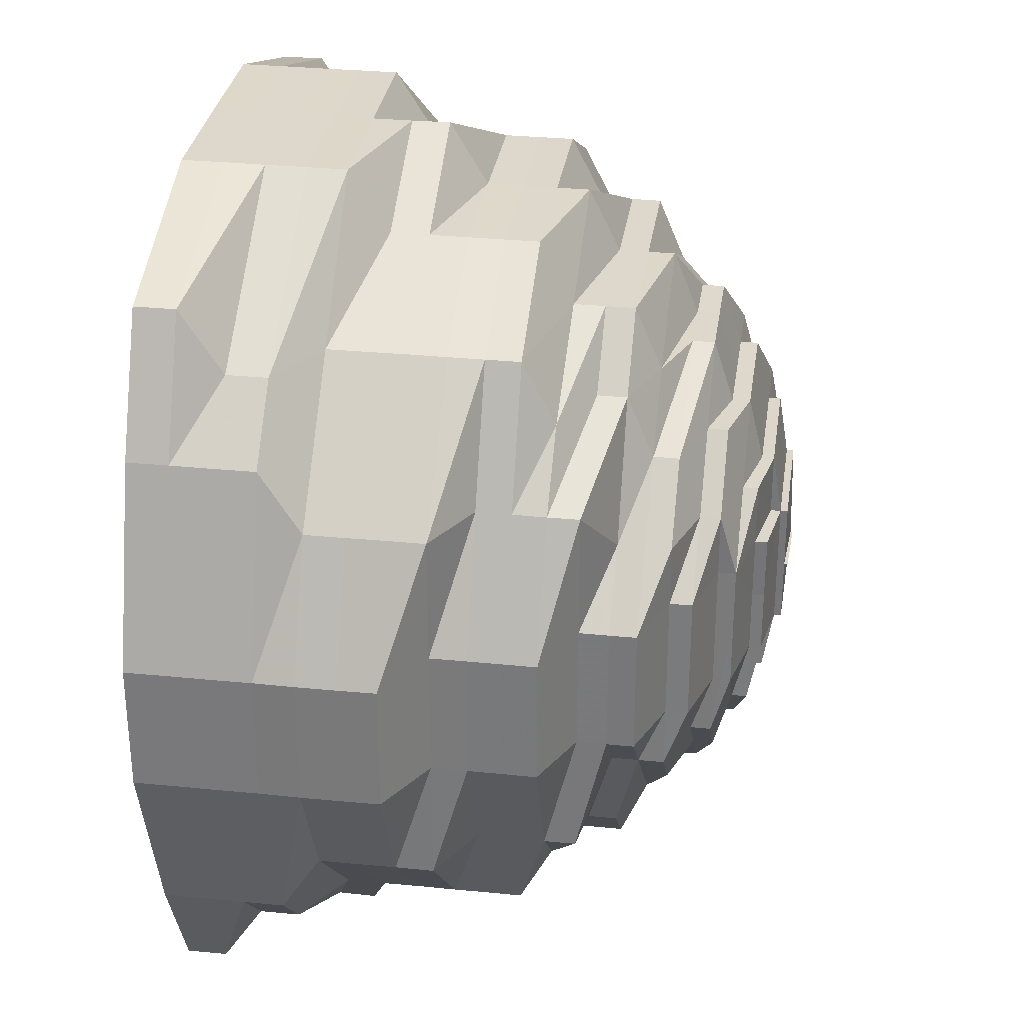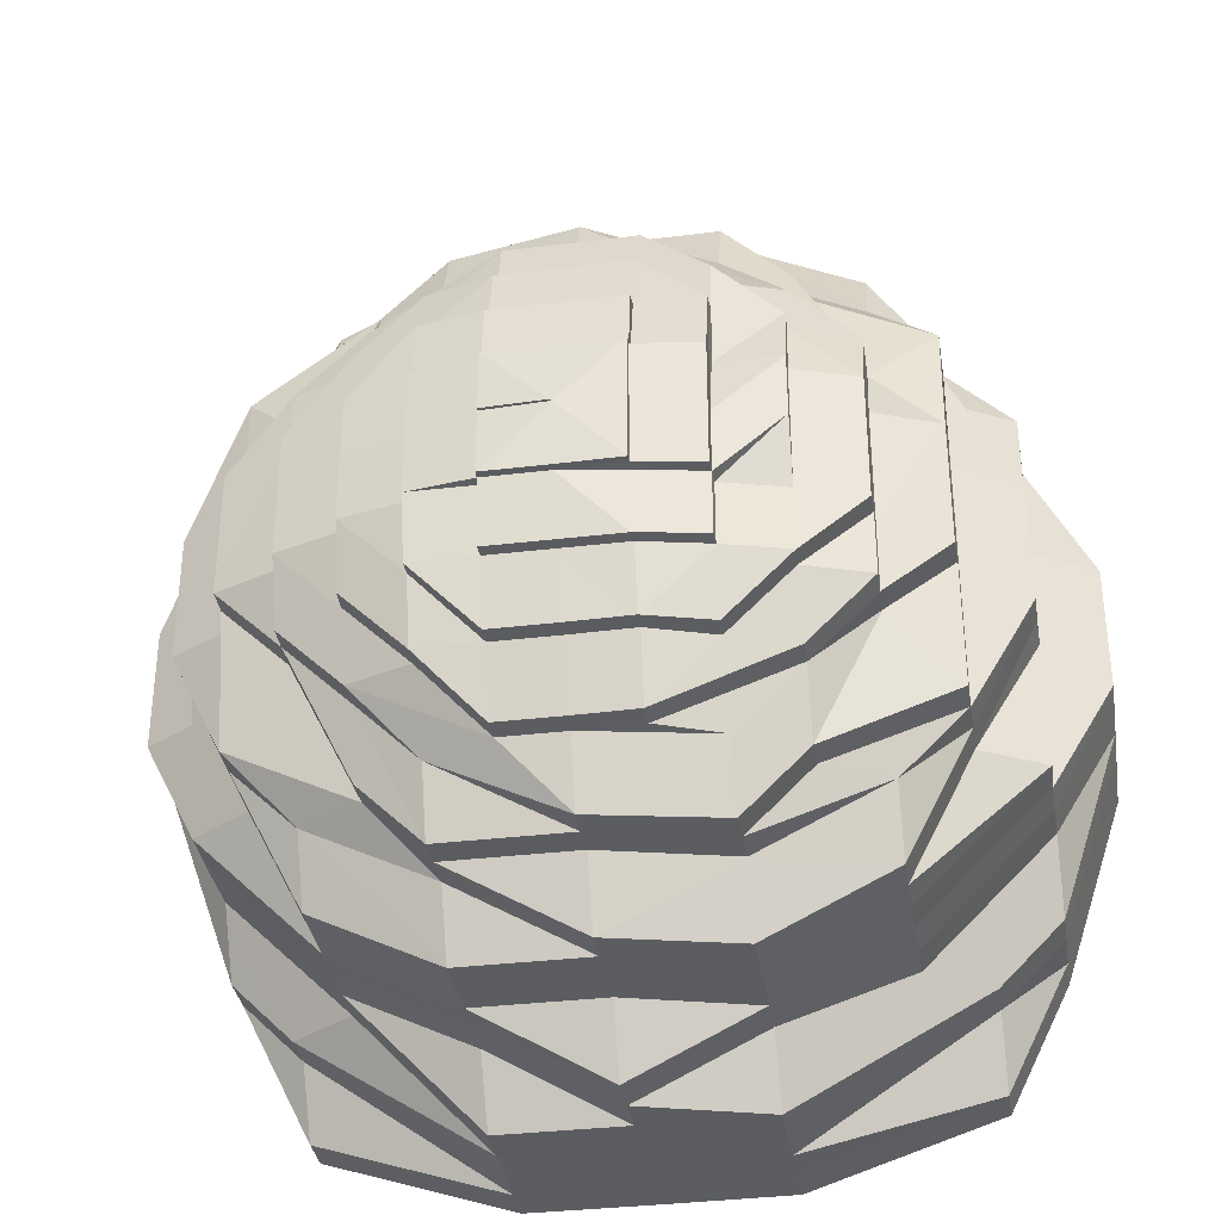
<metadata>
{"format":"obj","ext":"obj","renderer":"f3d","projection":"perspective","resolution":1024,"background":"white","views":[{"elev":31.1,"azim":98.2,"up":"+Y"},{"elev":-35.6,"azim":-170.9,"up":"+Y"}]}
</metadata>
<code>
o 10541
v 2251 1884 17.14
v 2251 1884 17.14
v 2251 1884 17.14
v 2251 1884 17.14
v 2251 1884 17.14
v 2251 1884 17.14
v 2251 1884 17.14
v 2251 1884 17.14
v 2251 1884 17.14
v 2251 1884 17.14
v 2251 1884 17.14
v 2251 1884 17.13
v 2251 1884 17.14
v 2251 1884 17.14
v 2251 1884 17.13
v 2251 1884 17.13
v 2250 1884 17.14
v 2250 1884 17.14
v 2250 1884 17.13
v 2250 1884 17.14
v 2250 1884 17.14
v 2250 1884 17.13
v 2251 1884 17.14
v 2251 1884 17.14
v 2251 1884 17.13
v 2251 1884 17.14
v 2251 1884 17.14
v 2251 1884 17.13
v 2251 1884 17.14
v 2251 1884 17.14
v 2251 1884 17.13
v 2251 1884 17.14
v 2251 1884 17.14
v 2251 1884 17.13
v 2251 1884 17.14
v 2251 1884 17.14
v 2251 1884 17.13
v 2251 1884 17.14
v 2251 1884 17.14
v 2251 1884 17.13
v 2251 1884 17.14
v 2251 1884 17.14
v 2251 1884 17.13
v 2251 1884 17.14
v 2251 1884 17.14
v 2251 1884 17.13
v 2251 1884 17.14
v 2251 1884 17.14
v 2251 1884 17.13
v 2251 1884 17.14
v 2251 1884 17.13
v 2251 1884 17.13
v 2251 1884 17.13
v 2251 1884 17.13
v 2251 1884 17.13
v 2251 1884 17.13
v 2251 1884 17.13
v 2251 1884 17.13
v 2251 1884 17.13
v 2251 1884 17.12
v 2251 1884 17.13
v 2251 1884 17.12
v 2251 1884 17.12
v 2250 1884 17.13
v 2250 1884 17.12
v 2250 1884 17.13
v 2250 1884 17.12
v 2251 1884 17.13
v 2251 1884 17.12
v 2251 1884 17.13
v 2251 1884 17.12
v 2251 1884 17.13
v 2251 1884 17.12
v 2251 1884 17.13
v 2251 1884 17.12
v 2251 1884 17.13
v 2251 1884 17.12
v 2251 1884 17.13
v 2251 1884 17.12
v 2251 1884 17.13
v 2251 1884 17.12
v 2251 1884 17.13
v 2251 1884 17.12
v 2251 1884 17.13
v 2251 1884 17.12
v 2251 1884 17.13
v 2251 1884 17.12
v 2251 1884 17.12
v 2251 1884 17.12
v 2251 1884 17.11
v 2251 1884 17.12
v 2251 1884 17.11
v 2251 1884 17.11
v 2251 1884 17.11
v 2251 1884 17.11
v 2251 1884 17.11
v 2251 1884 17.11
v 2251 1884 17.11
v 2251 1884 17.11
v 2250 1884 17.11
v 2251 1884 17.11
v 2250 1884 17.11
v 2251 1884 17.11
v 2251 1884 17.11
v 2251 1884 17.11
v 2251 1884 17.11
v 2251 1884 17.11
v 2251 1884 17.11
v 2251 1884 17.11
v 2251 1884 17.11
v 2251 1884 17.11
v 2251 1884 17.11
v 2251 1884 17.11
v 2251 1884 17.11
v 2251 1884 17.11
v 2251 1884 17.11
v 2251 1884 17.11
v 2251 1884 17.11
v 2251 1884 17.11
v 2251 1884 17.11
v 2251 1884 17.11
v 2251 1884 17.11
v 2251 1884 17.11
v 2251 1884 17.11
v 2251 1884 17.11
v 2251 1884 17.1
v 2251 1884 17.11
v 2251 1884 17.1
v 2251 1884 17.1
v 2251 1884 17.1
v 2251 1884 17.1
v 2251 1884 17.1
v 2251 1884 17.1
v 2251 1884 17.1
v 2251 1884 17.1
v 2251 1884 17.1
v 2251 1884 17.1
v 2251 1884 17.1
v 2251 1884 17.1
v 2251 1884 17.1
v 2251 1884 17.1
v 2251 1884 17.1
v 2251 1884 17.1
v 2251 1884 17.1
v 2251 1884 17.1
v 2251 1884 17.1
v 2251 1884 17.1
v 2251 1884 17.1
v 2251 1884 17.1
v 2251 1884 17.1
v 2251 1884 17.1
v 2251 1884 17.1
v 2251 1884 17.1
v 2251 1884 17.1
v 2251 1884 17.1
v 2251 1884 17.1
v 2251 1884 17.1
v 2251 1884 17.1
v 2251 1884 17.1
v 2251 1884 17.1
v 2251 1884 17.1
v 2251 1884 17.09
v 2251 1884 17.1
v 2251 1884 17.09
v 2251 1884 17.09
v 2251 1884 17.09
v 2251 1884 17.09
v 2251 1884 17.08
v 2251 1884 17.09
v 2251 1884 17.08
v 2251 1884 17.08
v 2251 1884 17.09
v 2251 1884 17.08
v 2251 1884 17.09
v 2251 1884 17.08
v 2251 1884 17.09
v 2251 1884 17.08
v 2251 1884 17.09
v 2251 1884 17.08
v 2251 1884 17.09
v 2251 1884 17.08
v 2251 1884 17.09
v 2251 1884 17.08
v 2251 1884 17.09
v 2251 1884 17.08
v 2251 1884 17.09
v 2251 1884 17.08
v 2251 1884 17.09
v 2251 1884 17.08
v 2251 1884 17.09
v 2251 1884 17.08
v 2251 1884 17.09
v 2251 1884 17.08
v 2251 1884 17.09
v 2251 1884 17.08
v 2251 1884 17.08
v 2251 1884 17.08
v 2251 1884 17.08
v 2251 1884 17.08
v 2251 1884 17.08
v 2251 1884 17.08
v 2251 1884 17.08
v 2251 1884 17.08
v 2251 1884 17.08
v 2251 1884 17.08
v 2251 1884 17.08
v 2251 1884 17.08
v 2251 1884 17.08
v 2251 1884 17.08
v 2251 1884 17.08
v 2251 1884 17.08
v 2251 1884 17.08
v 2251 1884 17.08
v 2251 1884 17.08
v 2251 1884 17.08
v 2251 1884 17.08
v 2251 1884 17.08
v 2251 1884 17.08
v 2251 1884 17.08
v 2251 1884 17.08
v 2251 1884 17.08
v 2251 1884 17.08
v 2251 1884 17.08
v 2251 1884 17.08
v 2251 1884 17.08
v 2251 1884 17.08
v 2251 1884 17.08
v 2251 1884 17.08
v 2251 1884 17.08
v 2251 1884 17.08
v 2251 1884 17.08
v 2251 1884 17.08
v 2251 1884 17.08
v 2251 1884 17.07
v 2251 1884 17.08
v 2251 1884 17.07
v 2251 1884 17.07
v 2251 1884 17.07
v 2251 1884 17.07
v 2251 1884 17.07
v 2251 1884 17.07
v 2251 1884 17.07
v 2251 1884 17.07
v 2251 1884 17.07
v 2251 1884 17.07
v 2251 1884 17.07
v 2251 1884 17.07
v 2251 1884 17.07
v 2251 1884 17.07
v 2251 1884 17.07
v 2251 1884 17.07
v 2251 1884 17.07
v 2251 1884 17.07
v 2251 1884 17.07
v 2251 1884 17.07
v 2251 1884 17.07
v 2251 1884 17.07
v 2251 1884 17.07
v 2251 1884 17.07
v 2251 1884 17.07
v 2251 1884 17.07
v 2251 1884 17.07
v 2251 1884 17.07
v 2251 1884 17.07
v 2251 1884 17.07
v 2251 1884 17.07
v 2251 1884 17.07
v 2251 1884 17.07
v 2251 1884 17.07
v 2251 1884 17.06
v 2251 1884 17.07
v 2251 1884 17.06
v 2251 1884 17.06
v 2251 1884 17.06
v 2251 1884 17.06
v 2251 1884 17.06
v 2251 1884 17.06
v 2251 1884 17.06
v 2251 1884 17.06
v 2251 1884 17.06
v 2251 1884 17.06
v 2251 1884 17.06
v 2251 1884 17.06
v 2251 1884 17.06
v 2251 1884 17.05
v 2251 1884 17.06
v 2251 1884 17.06
v 2251 1884 17.06
v 2251 1884 17.06
v 2251 1884 17.06
v 2251 1884 17.05
v 2251 1884 17.06
v 2251 1884 17.06
v 2251 1884 17.06
v 2251 1884 17.05
v 2251 1884 17.06
v 2251 1884 17.05
v 2251 1884 17.05
v 2251 1884 17.05
v 2251 1884 17.06
v 2251 1884 17.06
v 2251 1884 17.06
v 2251 1884 17.05
v 2251 1884 17.06
v 2251 1884 17.06
v 2251 1884 17.05
v 2251 1884 17.05
v 2251 1884 17.05
v 2251 1884 17.05
v 2251 1884 17.05
v 2251 1884 17.05
v 2251 1884 17.06
v 2251 1884 17.06
v 2251 1884 17.06
v 2251 1884 17.06
v 2251 1884 17.06
v 2251 1884 17.05
v 2251 1884 17.06
v 2251 1884 17.06
v 2251 1884 17.06
v 2251 1884 17.05
v 2251 1884 17.06
v 2251 1884 17.05
v 2251 1884 17.05
v 2251 1884 17.06
v 2251 1884 17.05
v 2251 1884 17.05
v 2251 1884 17.05
v 2251 1884 17.05
v 2251 1884 17.05
v 2251 1884 17.05
v 2251 1884 17.05
v 2251 1884 17.05
v 2251 1884 17.05
v 2251 1884 17.05
v 2251 1884 17.05
v 2251 1884 17.05
v 2251 1884 17.05
v 2251 1884 17.05
v 2251 1884 17.05
v 2251 1884 17.05
v 2251 1884 17.05
v 2251 1884 17.05
v 2251 1884 17.05
v 2251 1884 17.05
v 2251 1884 17.05
v 2251 1884 17.06
v 2251 1884 17.06
v 2251 1884 17.05
v 2251 1884 17.05
v 2251 1884 17.05
v 2251 1884 17.06
v 2251 1884 17.06
v 2251 1884 17.06
v 2251 1884 17.06
v 2251 1884 17.06
v 2251 1884 17.05
v 2251 1884 17.05
v 2251 1884 17.06
v 2251 1884 17.05
v 2251 1884 17.05
v 2251 1884 17.05
v 2251 1884 17.05
v 2251 1884 17.05
v 2251 1884 17.05
v 2251 1884 17.05
v 2251 1884 17.05
v 2251 1884 17.05
v 2251 1884 17.05
v 2251 1884 17.05
v 2251 1884 17.05
v 2251 1884 17.05
v 2251 1884 17.05
v 2251 1884 17.05
v 2251 1884 17.05
v 2251 1884 17.05
v 2251 1884 17.05
v 2251 1884 17.05
v 2251 1884 17.05
v 2251 1884 17.05
v 2251 1884 17.05
v 2251 1884 17.05
v 2251 1884 17.05
v 2251 1884 17.05
v 2251 1884 17.05
v 2251 1884 17.05
v 2251 1884 17.05
v 2251 1884 17.05
v 2251 1884 17.05
v 2251 1884 17.05
v 2251 1884 17.05
v 2251 1884 17.05
v 2251 1884 17.05
v 2251 1884 17.05
v 2251 1884 17.05
v 2251 1884 17.05
v 2251 1884 17.05
v 2251 1884 17.05
v 2251 1884 17.05
v 2251 1884 17.05
v 2251 1884 17.05
v 2251 1884 17.05
v 2251 1884 17.05
v 2251 1884 17.06
v 2251 1884 17.05
v 2251 1884 17.05
v 2251 1884 17.06
v 2251 1884 17.06
v 2251 1884 17.06
v 2251 1884 17.06
v 2251 1884 17.06
v 2251 1884 17.06
v 2251 1884 17.06
v 2251 1884 17.06
v 2251 1884 17.06
v 2251 1884 17.06
v 2251 1884 17.06
v 2251 1884 17.06
v 2251 1884 17.06
v 2251 1884 17.05
v 2251 1884 17.05
v 2251 1884 17.05
v 2251 1884 17.05
v 2251 1884 17.05
v 2251 1884 17.05
v 2251 1884 17.05
v 2251 1884 17.05
v 2251 1884 17.05
v 2251 1884 17.05
v 2251 1884 17.05
v 2251 1884 17.05
v 2251 1884 17.05
v 2251 1884 17.06
v 2251 1884 17.05
v 2251 1884 17.05
v 2251 1884 17.05
v 2251 1884 17.05
v 2251 1884 17.06
v 2251 1884 17.06
v 2251 1884 17.05
v 2251 1884 17.06
v 2251 1884 17.06
v 2251 1884 17.06
v 2251 1884 17.05
v 2251 1884 17.06
v 2251 1884 17.05
v 2251 1884 17.05
v 2251 1884 17.05
v 2251 1884 17.05
v 2251 1884 17.05
v 2251 1884 17.05
v 2251 1884 17.05
v 2251 1884 17.05
v 2251 1884 17.05
v 2251 1884 17.05
v 2251 1884 17.05
v 2251 1884 17.05
v 2251 1884 17.05
v 2251 1884 17.05
v 2251 1884 17.05
v 2251 1884 17.05
v 2251 1884 17.05
v 2251 1884 17.05
v 2251 1884 17.05
v 2251 1884 17.06
v 2251 1884 17.06
v 2251 1884 17.06
v 2251 1884 17.06
v 2251 1884 17.05
v 2251 1884 17.05
v 2251 1884 17.06
v 2251 1884 17.06
v 2251 1884 17.06
v 2251 1884 17.05
v 2251 1884 17.05
v 2251 1884 17.05
v 2251 1884 17.05
v 2251 1884 17.05
v 2251 1884 17.05
v 2251 1884 17.05
v 2251 1884 17.05
v 2251 1884 17.05
v 2251 1884 17.05
v 2251 1884 17.05
v 2251 1884 17.05
v 2251 1884 17.05
v 2251 1884 17.05
v 2251 1884 17.05
v 2251 1884 17.05
v 2251 1884 17.05
v 2251 1884 17.05
v 2251 1884 17.05
v 2251 1884 17.05
v 2251 1884 17.05
v 2251 1884 17.05
v 2251 1884 17.05
v 2251 1884 17.05
v 2251 1884 17.05
v 2251 1884 17.05
v 2251 1884 17.05
f 1 2 3
f 3 2 4
f 2 5 4
f 6 1 3
f 7 1 6
f 4 5 8
f 5 9 8
f 10 7 6
f 11 7 10
f 6 3 12
f 13 11 10
f 14 11 13
f 10 6 15
f 15 6 12
f 13 10 16
f 16 10 15
f 17 14 13
f 18 14 17
f 19 13 16
f 17 13 19
f 20 18 17
f 21 18 20
f 22 17 19
f 20 17 22
f 23 21 20
f 24 21 23
f 25 20 22
f 23 20 25
f 26 24 23
f 27 24 26
f 28 23 25
f 26 23 28
f 29 27 26
f 30 27 29
f 31 26 28
f 29 26 31
f 32 30 29
f 33 30 32
f 34 29 31
f 32 29 34
f 35 33 32
f 36 33 35
f 37 32 34
f 35 32 37
f 38 36 35
f 39 36 38
f 40 35 37
f 38 35 40
f 41 39 38
f 42 39 41
f 43 38 40
f 41 38 43
f 44 42 41
f 45 42 44
f 46 41 43
f 44 41 46
f 47 45 44
f 48 45 47
f 49 44 46
f 47 44 49
f 50 48 47
f 9 48 50
f 8 9 50
f 50 47 51
f 51 47 49
f 8 50 52
f 52 50 51
f 53 8 52
f 4 8 53
f 52 51 54
f 55 4 53
f 3 4 55
f 12 3 55
f 53 52 56
f 56 52 54
f 55 53 57
f 57 53 56
f 12 55 58
f 58 55 57
f 59 12 58
f 15 12 59
f 58 57 60
f 61 15 59
f 16 15 61
f 59 58 62
f 62 58 60
f 61 59 63
f 63 59 62
f 64 16 61
f 19 16 64
f 65 61 63
f 64 61 65
f 66 19 64
f 22 19 66
f 67 64 65
f 66 64 67
f 68 22 66
f 25 22 68
f 69 66 67
f 68 66 69
f 70 25 68
f 28 25 70
f 71 68 69
f 70 68 71
f 72 28 70
f 31 28 72
f 73 70 71
f 72 70 73
f 74 31 72
f 34 31 74
f 75 72 73
f 74 72 75
f 76 34 74
f 37 34 76
f 77 74 75
f 76 74 77
f 78 37 76
f 40 37 78
f 79 76 77
f 78 76 79
f 80 40 78
f 43 40 80
f 81 78 79
f 80 78 81
f 82 43 80
f 46 43 82
f 83 80 81
f 82 80 83
f 84 46 82
f 49 46 84
f 85 82 83
f 84 82 85
f 86 49 84
f 51 49 86
f 54 51 86
f 86 84 87
f 87 84 85
f 54 86 88
f 88 86 87
f 89 54 88
f 56 54 89
f 88 87 90
f 91 56 89
f 57 56 91
f 60 57 91
f 89 88 92
f 92 88 90
f 91 89 93
f 93 89 92
f 60 91 94
f 94 91 93
f 95 60 94
f 62 60 95
f 94 93 96
f 97 62 95
f 63 62 97
f 95 94 98
f 98 94 96
f 97 95 99
f 99 95 98
f 100 63 97
f 65 63 100
f 101 97 99
f 100 97 101
f 102 65 100
f 67 65 102
f 103 100 101
f 102 100 103
f 104 67 102
f 69 67 104
f 105 102 103
f 104 102 105
f 106 69 104
f 71 69 106
f 107 104 105
f 106 104 107
f 108 71 106
f 73 71 108
f 109 106 107
f 108 106 109
f 110 73 108
f 75 73 110
f 111 108 109
f 110 108 111
f 112 75 110
f 77 75 112
f 113 110 111
f 112 110 113
f 114 77 112
f 79 77 114
f 115 112 113
f 114 112 115
f 116 79 114
f 81 79 116
f 117 114 115
f 116 114 117
f 118 81 116
f 83 81 118
f 119 116 117
f 118 116 119
f 120 83 118
f 85 83 120
f 121 118 119
f 120 118 121
f 122 85 120
f 87 85 122
f 90 87 122
f 122 120 123
f 123 120 121
f 90 122 124
f 124 122 123
f 125 90 124
f 92 90 125
f 124 123 126
f 127 92 125
f 93 92 127
f 96 93 127
f 125 124 128
f 128 124 126
f 127 125 129
f 129 125 128
f 96 127 130
f 130 127 129
f 131 96 130
f 98 96 131
f 130 129 132
f 133 98 131
f 99 98 133
f 131 130 134
f 134 130 132
f 133 131 135
f 135 131 134
f 136 99 133
f 101 99 136
f 137 133 135
f 136 133 137
f 138 101 136
f 103 101 138
f 139 136 137
f 138 136 139
f 140 103 138
f 105 103 140
f 141 138 139
f 140 138 141
f 142 105 140
f 107 105 142
f 143 140 141
f 142 140 143
f 144 107 142
f 109 107 144
f 145 142 143
f 144 142 145
f 146 109 144
f 111 109 146
f 147 144 145
f 146 144 147
f 148 111 146
f 113 111 148
f 149 146 147
f 148 146 149
f 150 113 148
f 115 113 150
f 151 148 149
f 150 148 151
f 152 115 150
f 117 115 152
f 153 150 151
f 152 150 153
f 154 117 152
f 119 117 154
f 155 152 153
f 154 152 155
f 156 119 154
f 121 119 156
f 157 154 155
f 156 154 157
f 158 121 156
f 123 121 158
f 126 123 158
f 158 156 159
f 159 156 157
f 126 158 160
f 160 158 159
f 161 126 160
f 128 126 161
f 160 159 162
f 163 128 161
f 129 128 163
f 132 129 163
f 161 160 164
f 164 160 162
f 163 161 165
f 165 161 164
f 132 163 166
f 166 163 165
f 167 132 166
f 134 132 167
f 166 165 168
f 169 134 167
f 135 134 169
f 167 166 170
f 170 166 168
f 169 167 171
f 171 167 170
f 172 135 169
f 137 135 172
f 173 169 171
f 172 169 173
f 174 137 172
f 139 137 174
f 175 172 173
f 174 172 175
f 176 139 174
f 141 139 176
f 177 174 175
f 176 174 177
f 178 141 176
f 143 141 178
f 179 176 177
f 178 176 179
f 180 143 178
f 145 143 180
f 181 178 179
f 180 178 181
f 182 145 180
f 147 145 182
f 183 180 181
f 182 180 183
f 184 147 182
f 149 147 184
f 185 182 183
f 184 182 185
f 186 149 184
f 151 149 186
f 187 184 185
f 186 184 187
f 188 151 186
f 153 151 188
f 189 186 187
f 188 186 189
f 190 153 188
f 155 153 190
f 191 188 189
f 190 188 191
f 192 155 190
f 157 155 192
f 193 190 191
f 192 190 193
f 194 157 192
f 159 157 194
f 162 159 194
f 194 192 195
f 195 192 193
f 162 194 196
f 196 194 195
f 197 162 196
f 164 162 197
f 196 195 198
f 199 164 197
f 165 164 199
f 168 165 199
f 197 196 200
f 200 196 198
f 199 197 201
f 201 197 200
f 168 199 202
f 202 199 201
f 203 168 202
f 170 168 203
f 202 201 204
f 205 170 203
f 171 170 205
f 203 202 206
f 206 202 204
f 205 203 207
f 207 203 206
f 208 171 205
f 173 171 208
f 209 205 207
f 208 205 209
f 210 173 208
f 175 173 210
f 211 208 209
f 210 208 211
f 212 175 210
f 177 175 212
f 213 210 211
f 212 210 213
f 214 177 212
f 179 177 214
f 215 212 213
f 214 212 215
f 216 179 214
f 181 179 216
f 217 214 215
f 216 214 217
f 218 181 216
f 183 181 218
f 219 216 217
f 218 216 219
f 220 183 218
f 185 183 220
f 221 218 219
f 220 218 221
f 222 185 220
f 187 185 222
f 223 220 221
f 222 220 223
f 224 187 222
f 189 187 224
f 225 222 223
f 224 222 225
f 226 189 224
f 191 189 226
f 227 224 225
f 226 224 227
f 228 191 226
f 193 191 228
f 229 226 227
f 228 226 229
f 230 193 228
f 195 193 230
f 198 195 230
f 230 228 231
f 231 228 229
f 198 230 232
f 232 230 231
f 233 198 232
f 200 198 233
f 232 231 234
f 235 200 233
f 201 200 235
f 204 201 235
f 233 232 236
f 236 232 234
f 235 233 237
f 237 233 236
f 204 235 238
f 238 235 237
f 239 204 238
f 206 204 239
f 238 237 240
f 241 206 239
f 207 206 241
f 239 238 242
f 242 238 240
f 241 239 243
f 243 239 242
f 244 207 241
f 209 207 244
f 245 241 243
f 244 241 245
f 246 209 244
f 211 209 246
f 247 244 245
f 246 244 247
f 248 211 246
f 213 211 248
f 249 246 247
f 248 246 249
f 250 213 248
f 215 213 250
f 251 248 249
f 250 248 251
f 252 215 250
f 217 215 252
f 253 250 251
f 252 250 253
f 254 217 252
f 219 217 254
f 255 252 253
f 254 252 255
f 256 219 254
f 221 219 256
f 257 254 255
f 256 254 257
f 258 221 256
f 223 221 258
f 259 256 257
f 258 256 259
f 260 223 258
f 225 223 260
f 261 258 259
f 260 258 261
f 262 225 260
f 227 225 262
f 263 260 261
f 262 260 263
f 264 227 262
f 229 227 264
f 265 262 263
f 264 262 265
f 266 229 264
f 231 229 266
f 234 231 266
f 266 264 267
f 267 264 265
f 234 266 268
f 268 266 267
f 269 234 268
f 236 234 269
f 268 267 270
f 271 236 269
f 237 236 271
f 240 237 271
f 269 268 272
f 272 268 270
f 271 269 273
f 273 269 272
f 240 271 274
f 274 271 273
f 275 240 274
f 242 240 275
f 275 274 276
f 277 275 276
f 276 274 278
f 274 273 278
f 279 278 280
f 281 242 275
f 281 275 277
f 243 242 281
f 277 282 283
f 284 283 285
f 286 281 277
f 287 243 281
f 287 281 286
f 245 243 287
f 286 288 289
f 290 286 284
f 290 284 291
f 292 286 290
f 292 287 286
f 293 292 290
f 294 245 287
f 294 287 292
f 247 245 294
f 295 296 291
f 297 291 298
f 298 291 299
f 300 247 294
f 249 247 300
f 301 294 292
f 300 294 301
f 301 292 293
f 302 293 303
f 304 301 293
f 293 305 306
f 307 293 308
f 307 306 309
f 310 309 311
f 312 301 304
f 312 300 301
f 313 312 304
f 314 300 312
f 314 249 300
f 251 249 314
f 315 314 312
f 315 312 313
f 316 251 314
f 316 314 315
f 253 251 316
f 313 304 317
f 318 253 316
f 255 253 318
f 319 316 315
f 318 316 319
f 320 315 313
f 319 315 320
f 320 313 321
f 321 313 317
f 322 319 320
f 323 320 321
f 322 320 323
f 324 325 323
f 326 324 327
f 328 326 329
f 330 328 331
f 331 332 333
f 333 334 335
f 336 337 335
f 338 339 337
f 340 341 335
f 342 343 341
f 344 345 340
f 345 346 334
f 345 347 342
f 347 348 346
f 349 350 344
f 351 350 349
f 350 345 332
f 352 347 345
f 350 352 345
f 352 353 347
f 354 352 350
f 354 355 352
f 355 353 352
f 356 354 350
f 357 356 350
f 358 359 357
f 360 358 361
f 362 360 363
f 364 362 363
f 365 363 366
f 366 367 368
f 369 370 365
f 369 364 371
f 370 372 373
f 374 372 375
f 375 376 377
f 372 378 379
f 378 380 379
f 381 380 382
f 382 383 384
f 380 385 386
f 387 388 383
f 389 390 388
f 385 389 391
f 392 391 386
f 393 394 387
f 395 393 392
f 396 395 397
f 397 398 399
f 321 317 398
f 400 321 401
f 401 321 402
f 402 317 403
f 317 404 405
f 317 405 406
f 270 267 407
f 267 265 407
f 407 265 408
f 265 263 408
f 270 407 409
f 408 263 410
f 263 261 410
f 407 408 411
f 409 407 411
f 408 410 412
f 411 408 412
f 410 261 413
f 261 259 413
f 412 410 414
f 410 413 414
f 411 412 356
f 412 414 356
f 356 414 354
f 414 355 354
f 414 413 355
f 415 411 356
f 409 411 415
f 413 416 355
f 413 259 416
f 355 416 353
f 259 257 416
f 416 257 417
f 416 417 353
f 257 255 417
f 417 255 318
f 353 417 418
f 417 318 418
f 353 418 347
f 418 318 319
f 347 418 322
f 418 319 322
f 415 419 420
f 421 420 422
f 371 422 423
f 424 425 423
f 426 427 425
f 428 429 423
f 430 431 429
f 421 415 430
f 432 421 428
f 433 415 421
f 433 409 415
f 434 433 421
f 434 421 435
f 436 434 432
f 437 434 436
f 438 409 433
f 438 270 409
f 272 270 438
f 439 433 434
f 439 438 433
f 440 439 434
f 441 272 438
f 441 438 439
f 273 272 441
f 442 439 440
f 442 441 439
f 278 273 441
f 278 441 442
f 443 278 442
f 444 445 440
f 446 444 447
f 448 446 449
f 450 448 451
f 451 452 453
f 453 454 455
f 456 457 455
f 458 459 457
f 460 461 455
f 462 463 461
f 299 464 460
f 291 464 452
f 464 443 462
f 465 443 464
f 466 467 465
f 443 468 469
f 464 469 454
f 470 471 464
f 471 472 473
f 474 475 476
f 476 477 478
f 475 479 480
f 479 481 480
f 482 483 484
f 485 482 484
f 486 485 484
f 487 486 484
f 488 487 484
f 489 488 484
f 490 489 491
f 483 492 493
f 494 492 495
f 496 492 497
f 494 498 499
f 496 500 499

</code>
